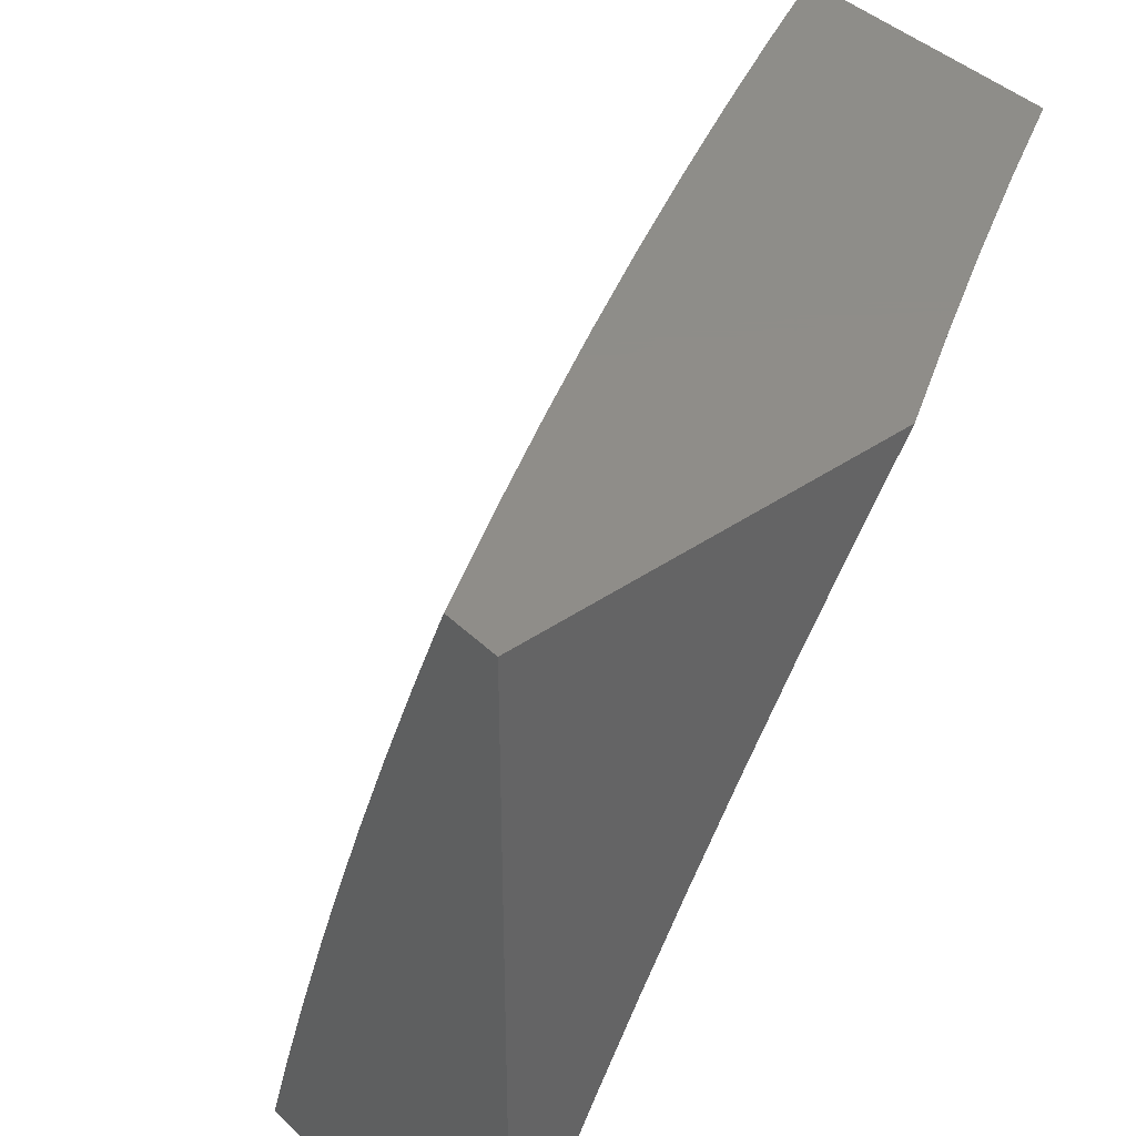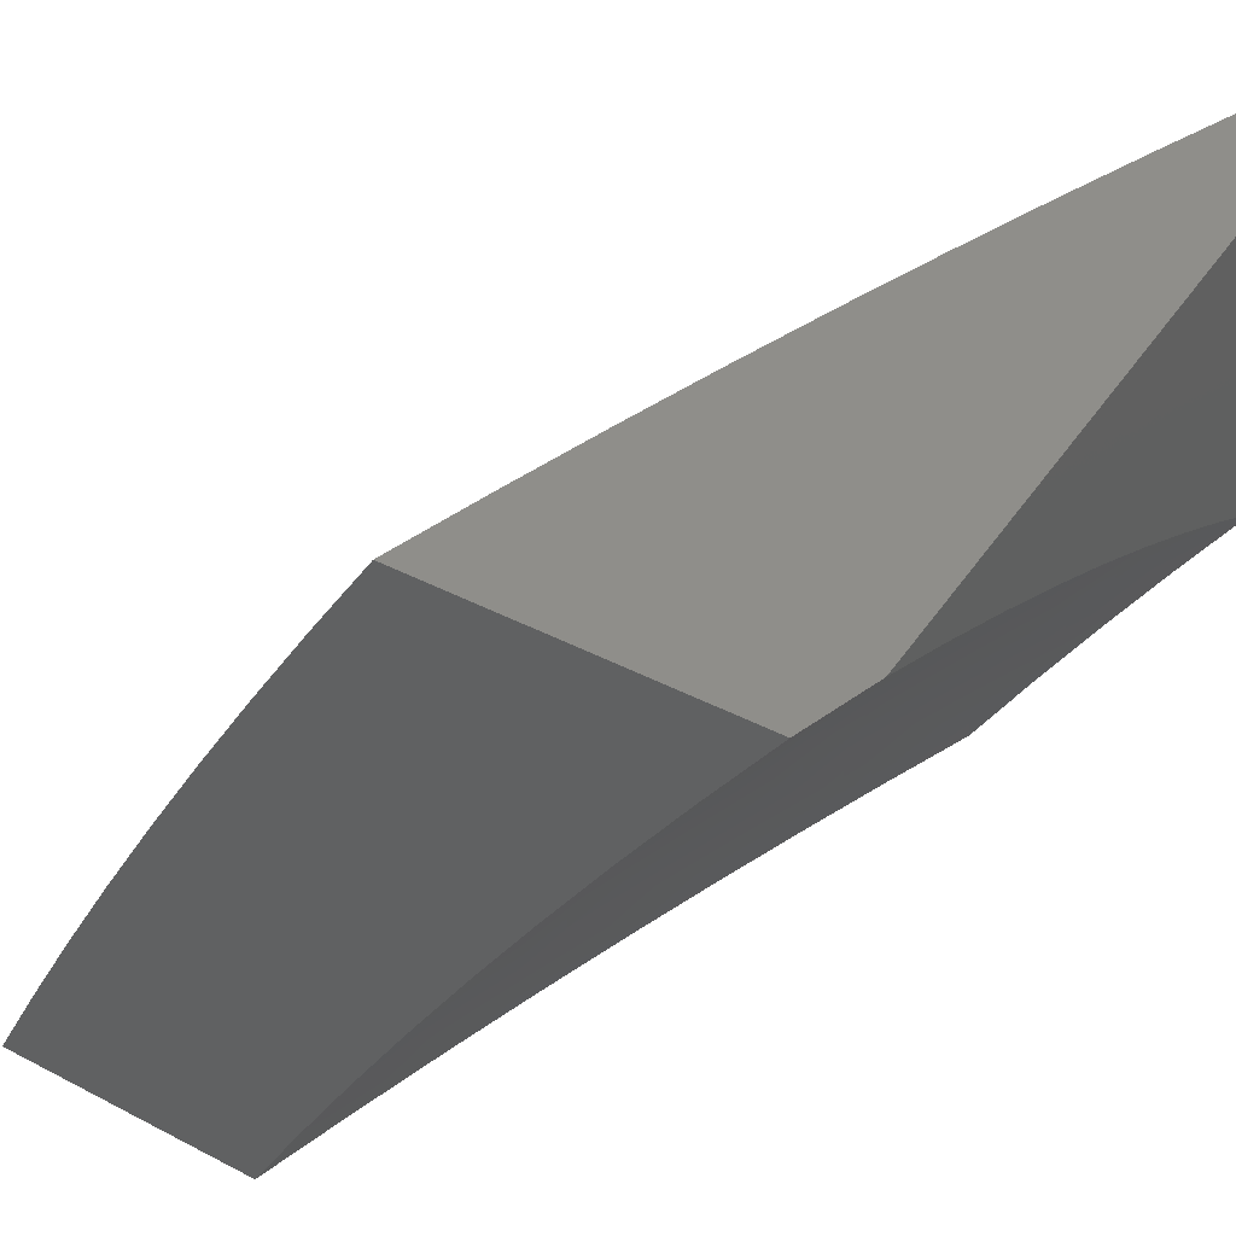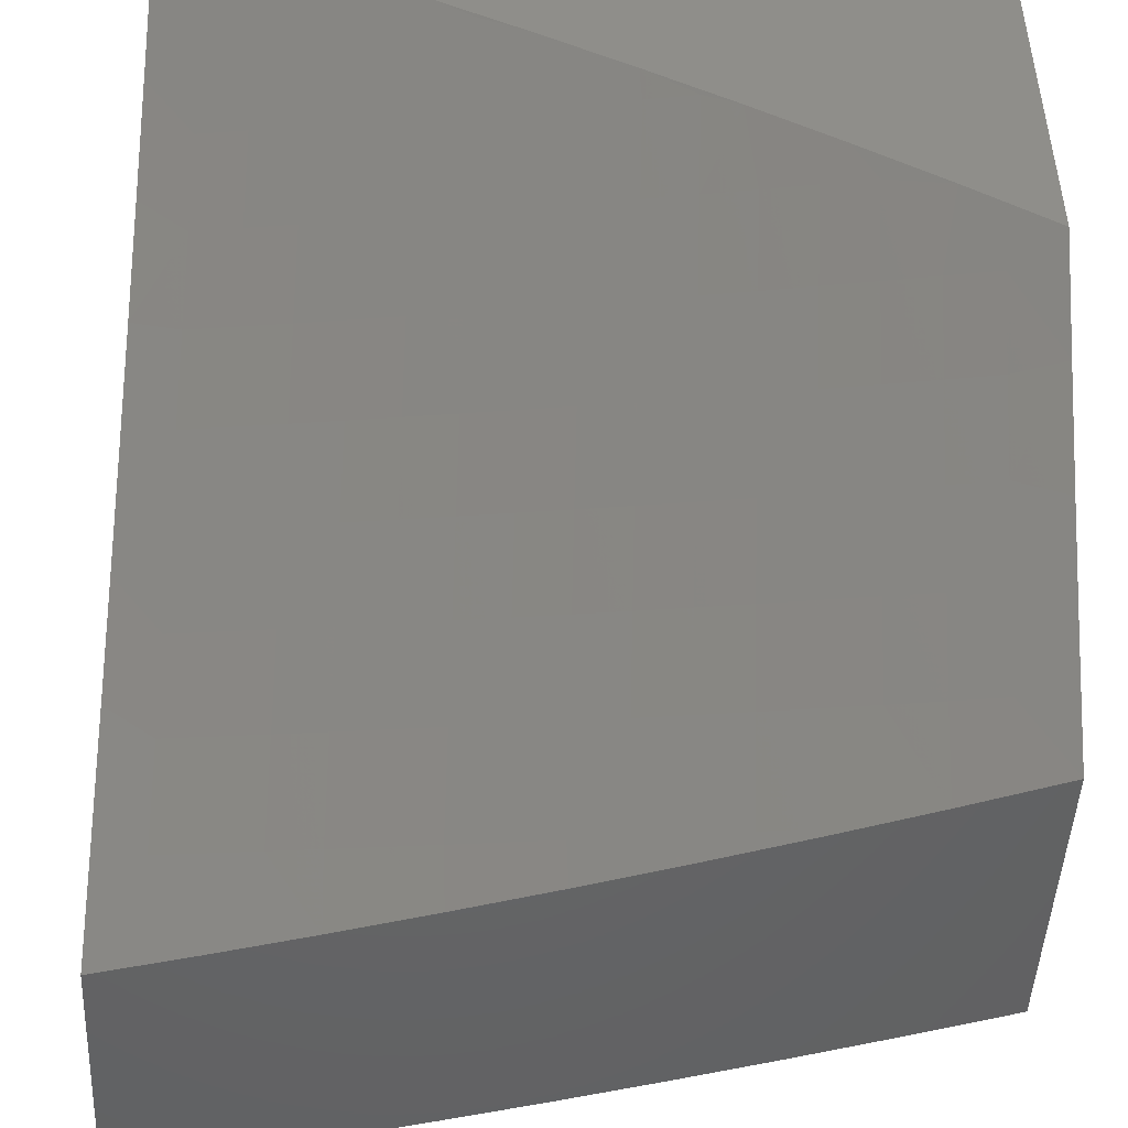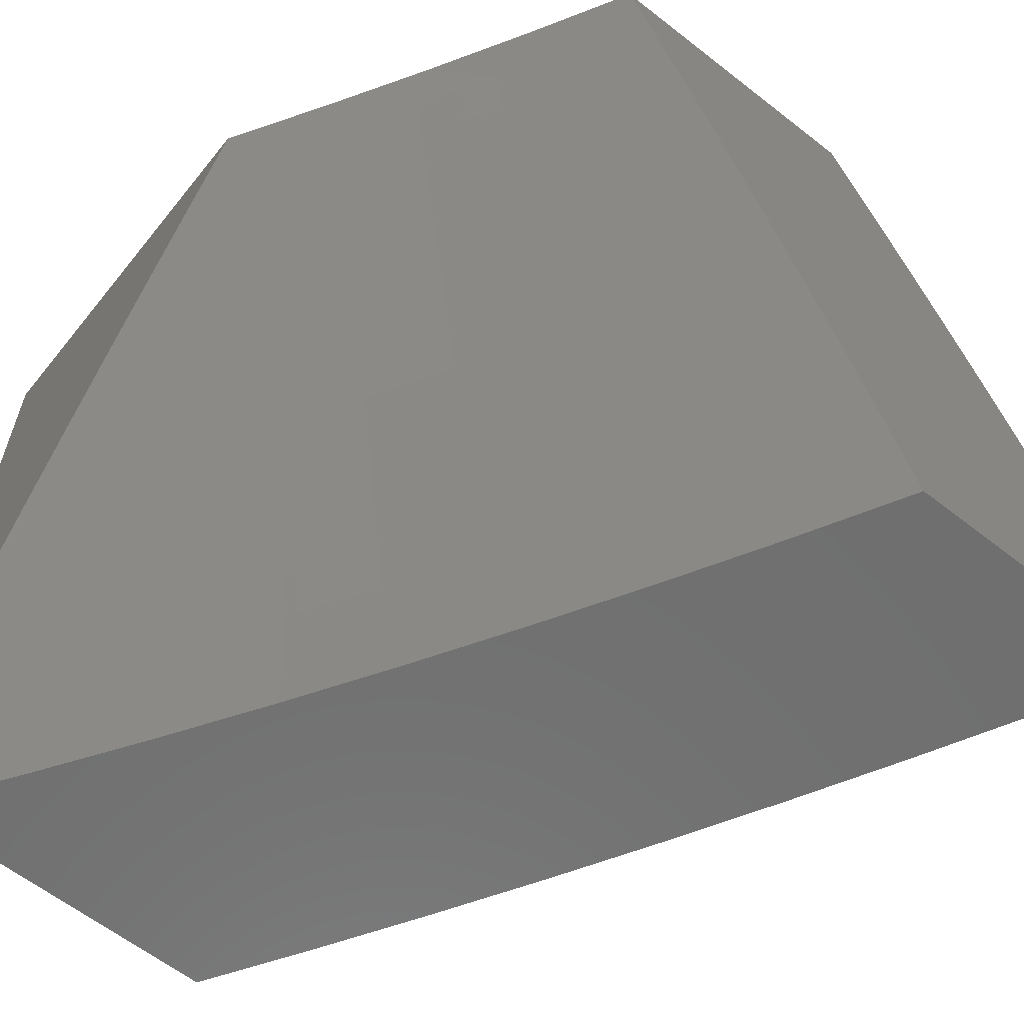
<metadata>
{"format":"stl","ext":"stl","renderer":"f3d","projection":"perspective","resolution":1024,"background":"white","views":[{"elev":40.4,"azim":-130.3,"up":"+Z"},{"elev":43.2,"azim":-148.4,"up":"+Y"},{"elev":-47.4,"azim":-92.7,"up":"+Y"},{"elev":-61.4,"azim":-38.6,"up":"+Z"}]}
</metadata>
<code>
# stl→obj: 301 verts, 598 faces
v 9 6 3.1
v 9.032 6 3
v 9.075 5.909 3.063
v 9.115 5.879 3
v 9.141 5.811 3.063
v 9.196 5.756 3
v 9.205 5.713 3.063
v 9.276 5.633 3
v 9.269 5.614 3.063
v 9.331 5.515 3.063
v 9.316 5.506 3.125
v 9.377 5.407 3.125
v 9.362 5.398 3.188
v 9.422 5.298 3.188
v 9.407 5.29 3.25
v 9.465 5.189 3.25
v 9.45 5.181 3.313
v 9.512 5.071 3.313
v 9.496 5.063 3.376
v 9.529 5 3.379
v 9.479 5.054 3.438
v 9.486 5 3.504
v 9.463 5.045 3.501
v 9.446 5.036 3.563
v 9.401 5.154 3.501
v 9.384 5.145 3.563
v 9.343 5.254 3.501
v 9.326 5.244 3.563
v 9.284 5.353 3.501
v 9.267 5.343 3.563
v 9.224 5.452 3.501
v 9.207 5.442 3.563
v 9.162 5.55 3.501
v 9.146 5.54 3.563
v 9.1 5.647 3.501
v 9.084 5.637 3.563
v 9.036 5.744 3.501
v 9.02 5.734 3.563
v 9 5.766 3.559
v 9.003 5.724 3.626
v 9 5.703 3.671
v 9.067 5.627 3.626
v 9.05 5.616 3.688
v 9.112 5.519 3.688
v 9.095 5.509 3.751
v 9.156 5.411 3.751
v 9.138 5.401 3.813
v 9.198 5.303 3.813
v 9.18 5.293 3.875
v 9.238 5.195 3.875
v 9.219 5.184 3.938
v 9.276 5.086 3.938
v 9.228 5.127 4
v 9.3 5 4
v 9.349 5 3.877
v 9.295 5.096 3.875
v 9.314 5.106 3.813
v 9.256 5.205 3.813
v 9.274 5.215 3.751
v 9.216 5.314 3.751
v 9.233 5.324 3.688
v 9.173 5.422 3.688
v 9.191 5.432 3.626
v 9.129 5.53 3.626
v 9.354 5.509 3
v 9.392 5.415 3.063
v 9.437 5.306 3.125
v 9.48 5.198 3.188
v 9.527 5.079 3.25
v 9.57 5 3.253
v 9.43 5.383 3
v 9.451 5.315 3.063
v 9.495 5.206 3.125
v 9.543 5.088 3.188
v 9.504 5.256 3
v 9.51 5.214 3.063
v 9.558 5.096 3.125
v 9.61 5 3.127
v 9.577 5.129 3
v 9.572 5.103 3.063
v 9.648 5 3
v 9.442 5 3.629
v 9.429 5.027 3.626
v 9.367 5.136 3.626
v 9.309 5.235 3.626
v 9.251 5.334 3.626
v 9.411 5.017 3.688
v 9.396 5 3.753
v 9.393 5.008 3.751
v 9.154 5.252 4
v 9.161 5.282 3.938
v 9.12 5.39 3.875
v 9.077 5.498 3.813
v 9.033 5.606 3.751
v 9.078 5.377 4
v 9.102 5.379 3.938
v 9.059 5.487 3.875
v 9.015 5.595 3.813
v 9 5.637 3.782
v 9.041 5.476 3.938
v 9 5.5 4
v 9 5.57 3.892
v 9 5.828 3.446
v 9.052 5.755 3.438
v 9.116 5.657 3.438
v 9.179 5.56 3.438
v 9.24 5.461 3.438
v 9.3 5.362 3.438
v 9.36 5.263 3.438
v 9.418 5.163 3.438
v 9.002 5.861 3.376
v 9 5.887 3.332
v 9.018 5.871 3.313
v 9 5.945 3.217
v 9.032 5.881 3.25
v 9.047 5.89 3.188
v 9.098 5.784 3.25
v 9.112 5.793 3.188
v 9.162 5.686 3.25
v 9.177 5.695 3.188
v 9.225 5.588 3.25
v 9.24 5.597 3.188
v 9.287 5.489 3.25
v 9.302 5.498 3.188
v 9.347 5.389 3.25
v 9.061 5.899 3.125
v 9.127 5.802 3.125
v 9.191 5.704 3.125
v 9.254 5.605 3.125
v 9.083 5.774 3.313
v 9.147 5.677 3.313
v 9.21 5.578 3.313
v 9.272 5.48 3.313
v 9.332 5.381 3.313
v 9.391 5.281 3.313
v 9.068 5.764 3.376
v 9.132 5.667 3.376
v 9.194 5.569 3.376
v 9.256 5.471 3.376
v 9.316 5.372 3.376
v 9.376 5.272 3.376
v 9.434 5.172 3.376
v 9.292 5.225 3.688
v 9.332 5.116 3.751
v 9.35 5.126 3.688
v 9.96 5 3.127
v 9.996 5 3
v 9.922 5.11 3.063
v 9.931 5.128 3
v 9.862 5.227 3.063
v 9.864 5.255 3
v 9.799 5.343 3.063
v 9.796 5.382 3
v 9.735 5.458 3.063
v 9.726 5.507 3
v 9.685 5.547 3.063
v 9.654 5.632 3
v 9.634 5.635 3.063
v 9.582 5.723 3.063
v 9.568 5.714 3.125
v 9.515 5.802 3.125
v 9.501 5.793 3.188
v 9.448 5.88 3.188
v 9.433 5.871 3.25
v 9.379 5.957 3.25
v 9.364 5.948 3.313
v 9.35 6 3.253
v 9.308 6 3.379
v 9.581 5.756 3
v 9.529 5.81 3.063
v 9.462 5.889 3.125
v 9.393 5.966 3.188
v 9.506 5.878 3
v 9.476 5.897 3.063
v 9.407 5.975 3.125
v 9.391 6 3.127
v 9.43 6 3
v 9.421 5.984 3.063
v 9.265 6 3.505
v 9.334 5.929 3.438
v 9.349 5.938 3.376
v 9.418 5.862 3.313
v 9.486 5.784 3.25
v 9.554 5.706 3.188
v 9.62 5.627 3.125
v 9.219 6 3.629
v 9.248 5.994 3.563
v 9.302 5.908 3.563
v 9.318 5.919 3.501
v 9.372 5.833 3.501
v 9.388 5.843 3.438
v 9.441 5.756 3.438
v 9.456 5.766 3.376
v 9.509 5.679 3.376
v 9.524 5.688 3.313
v 9.576 5.601 3.313
v 9.591 5.61 3.25
v 9.642 5.522 3.25
v 9.656 5.53 3.188
v 9.706 5.442 3.188
v 9.721 5.45 3.125
v 9.785 5.335 3.125
v 9.172 6 3.753
v 9.198 5.962 3.751
v 9.231 5.983 3.626
v 9.164 5.939 3.875
v 9.124 6 3.877
v 9.074 6 4
v 9.153 5.878 4
v 9.218 5.855 3.875
v 9.253 5.877 3.751
v 9.306 5.792 3.751
v 9.34 5.813 3.626
v 9.393 5.727 3.626
v 9.409 5.737 3.563
v 9.461 5.651 3.563
v 9.477 5.66 3.501
v 9.529 5.573 3.501
v 9.545 5.583 3.438
v 9.595 5.495 3.438
v 9.611 5.504 3.376
v 9.661 5.416 3.376
v 9.676 5.425 3.313
v 9.74 5.31 3.313
v 9.755 5.319 3.25
v 9.817 5.203 3.25
v 9.832 5.211 3.188
v 9.878 5.087 3.25
v 9.893 5.095 3.188
v 9.921 5 3.253
v 9.23 5.756 4
v 9.271 5.77 3.875
v 9.359 5.706 3.751
v 9.445 5.641 3.626
v 9.512 5.564 3.563
v 9.579 5.486 3.501
v 9.645 5.408 3.438
v 9.724 5.302 3.376
v 9.802 5.195 3.313
v 9.862 5.079 3.313
v 9.324 5.685 3.875
v 9.306 5.632 4
v 9.376 5.599 3.875
v 9.38 5.508 4
v 9.426 5.513 3.875
v 9.476 5.427 3.875
v 9.512 5.448 3.751
v 9.561 5.361 3.751
v 9.596 5.38 3.626
v 9.659 5.266 3.626
v 9.675 5.275 3.563
v 9.737 5.161 3.563
v 9.754 5.169 3.501
v 9.797 5.046 3.563
v 9.814 5.054 3.501
v 9.841 5 3.504
v 9.83 5.063 3.438
v 9.882 5 3.379
v 9.847 5.071 3.376
v 9.453 5.382 4
v 9.525 5.341 3.875
v 9.624 5.247 3.751
v 9.72 5.152 3.626
v 9.78 5.037 3.626
v 9.798 5 3.629
v 9.524 5.256 4
v 9.588 5.227 3.875
v 9.685 5.133 3.751
v 9.745 5.019 3.751
v 9.593 5.128 4
v 9.649 5.114 3.875
v 9.661 5 4
v 9.708 5 3.877
v 9.754 5 3.753
v 9.908 5.102 3.125
v 9.847 5.219 3.125
v 9.786 5.187 3.376
v 9.77 5.178 3.438
v 9.708 5.293 3.438
v 9.77 5.327 3.188
v 9.692 5.434 3.25
v 9.626 5.513 3.313
v 9.56 5.592 3.376
v 9.493 5.67 3.438
v 9.425 5.747 3.501
v 9.356 5.823 3.563
v 9.286 5.898 3.626
v 9.692 5.284 3.501
v 9.612 5.389 3.563
v 9.546 5.467 3.626
v 9.462 5.534 3.751
v 9.629 5.399 3.501
v 9.671 5.539 3.125
v 9.605 5.618 3.188
v 9.539 5.697 3.25
v 9.472 5.775 3.313
v 9.403 5.852 3.376
v 9.563 5.477 3.563
v 9.496 5.554 3.626
v 9.411 5.62 3.751
v 9 6 4
f 1 2 3
f 3 2 4
f 3 4 5
f 5 4 6
f 5 6 7
f 7 6 8
f 7 8 9
f 9 8 10
f 9 10 11
f 11 10 12
f 11 12 13
f 13 12 14
f 13 14 15
f 15 14 16
f 15 16 17
f 17 16 18
f 17 18 19
f 19 18 20
f 19 20 21
f 21 20 22
f 21 22 23
f 23 22 24
f 23 24 25
f 25 24 26
f 25 26 27
f 27 26 28
f 27 28 29
f 29 28 30
f 29 30 31
f 31 30 32
f 31 32 33
f 33 32 34
f 33 34 35
f 35 34 36
f 35 36 37
f 37 36 38
f 37 38 39
f 39 38 40
f 39 40 41
f 41 40 42
f 41 42 43
f 43 42 44
f 43 44 45
f 45 44 46
f 45 46 47
f 47 46 48
f 47 48 49
f 49 48 50
f 49 50 51
f 51 50 52
f 51 52 53
f 53 52 54
f 54 52 55
f 55 52 56
f 55 56 57
f 57 56 58
f 57 58 59
f 59 58 60
f 59 60 61
f 61 60 62
f 61 62 63
f 63 62 64
f 63 64 34
f 34 64 36
f 8 65 10
f 10 65 66
f 10 66 12
f 12 66 67
f 12 67 14
f 14 67 68
f 14 68 16
f 16 68 69
f 16 69 18
f 18 69 70
f 18 70 20
f 65 71 66
f 66 71 72
f 66 72 67
f 67 72 73
f 67 73 68
f 68 73 74
f 68 74 69
f 69 74 70
f 71 75 72
f 72 75 76
f 72 76 73
f 73 76 77
f 73 77 74
f 74 77 78
f 74 78 70
f 75 79 76
f 76 79 80
f 76 80 77
f 77 80 78
f 79 81 80
f 80 81 78
f 22 82 24
f 24 82 83
f 24 83 26
f 26 83 84
f 26 84 28
f 28 84 85
f 28 85 30
f 30 85 86
f 30 86 32
f 32 86 63
f 32 63 34
f 83 82 87
f 87 82 88
f 87 88 89
f 89 88 55
f 89 55 57
f 53 90 51
f 51 90 91
f 51 91 49
f 49 91 92
f 49 92 47
f 47 92 93
f 47 93 45
f 45 93 94
f 45 94 43
f 43 94 41
f 90 95 91
f 91 95 96
f 91 96 92
f 92 96 97
f 92 97 93
f 93 97 98
f 93 98 94
f 94 98 99
f 94 99 41
f 96 95 100
f 100 95 101
f 100 101 102
f 99 98 102
f 102 98 97
f 102 97 100
f 100 97 96
f 39 103 37
f 37 103 104
f 37 104 35
f 35 104 105
f 35 105 33
f 33 105 106
f 33 106 31
f 31 106 107
f 31 107 29
f 29 107 108
f 29 108 27
f 27 108 109
f 27 109 25
f 25 109 110
f 25 110 23
f 23 110 21
f 104 103 111
f 111 103 112
f 111 112 113
f 113 112 114
f 113 114 115
f 115 114 116
f 115 116 117
f 117 116 118
f 117 118 119
f 119 118 120
f 119 120 121
f 121 120 122
f 121 122 123
f 123 122 124
f 123 124 125
f 125 124 13
f 125 13 15
f 114 1 116
f 116 1 126
f 116 126 118
f 118 126 127
f 118 127 120
f 120 127 128
f 120 128 122
f 122 128 129
f 122 129 124
f 124 129 11
f 124 11 13
f 126 1 3
f 127 126 3
f 113 115 130
f 130 115 117
f 130 117 131
f 131 117 119
f 131 119 132
f 132 119 121
f 132 121 133
f 133 121 123
f 133 123 134
f 134 123 125
f 134 125 135
f 135 125 15
f 135 15 17
f 111 113 136
f 136 113 130
f 136 130 137
f 137 130 131
f 137 131 138
f 138 131 132
f 138 132 139
f 139 132 133
f 139 133 140
f 140 133 134
f 140 134 141
f 141 134 135
f 141 135 142
f 142 135 17
f 142 17 19
f 128 127 5
f 5 127 3
f 105 104 136
f 136 104 111
f 105 136 137
f 42 40 38
f 42 38 36
f 129 128 7
f 7 128 5
f 106 105 137
f 106 137 138
f 44 42 64
f 64 42 36
f 11 129 9
f 9 129 7
f 107 106 138
f 107 138 139
f 46 44 62
f 62 44 64
f 107 139 108
f 108 139 140
f 108 140 109
f 109 140 141
f 109 141 110
f 110 141 142
f 110 142 21
f 21 142 19
f 63 86 61
f 61 86 143
f 61 143 59
f 59 143 144
f 59 144 57
f 57 144 89
f 143 86 85
f 46 62 60
f 46 60 48
f 48 60 58
f 48 58 50
f 50 58 56
f 50 56 52
f 143 85 145
f 145 85 84
f 145 84 87
f 87 84 83
f 89 144 145
f 145 144 143
f 89 145 87
f 146 147 148
f 148 147 149
f 148 149 150
f 150 149 151
f 150 151 152
f 152 151 153
f 152 153 154
f 154 153 155
f 154 155 156
f 156 155 157
f 156 157 158
f 158 157 159
f 158 159 160
f 160 159 161
f 160 161 162
f 162 161 163
f 162 163 164
f 164 163 165
f 164 165 166
f 166 165 167
f 166 167 168
f 157 169 159
f 159 169 170
f 159 170 161
f 161 170 171
f 161 171 163
f 163 171 172
f 163 172 165
f 165 172 167
f 169 173 170
f 170 173 174
f 170 174 171
f 171 174 175
f 171 175 172
f 172 175 176
f 172 176 167
f 173 177 174
f 174 177 178
f 174 178 175
f 175 178 176
f 177 176 178
f 179 180 168
f 168 180 181
f 168 181 166
f 166 181 182
f 166 182 164
f 164 182 183
f 164 183 162
f 162 183 184
f 162 184 160
f 160 184 185
f 160 185 158
f 158 185 156
f 186 187 179
f 179 187 188
f 179 188 189
f 189 188 190
f 189 190 191
f 191 190 192
f 191 192 193
f 193 192 194
f 193 194 195
f 195 194 196
f 195 196 197
f 197 196 198
f 197 198 199
f 199 198 200
f 199 200 201
f 201 200 202
f 201 202 152
f 152 202 150
f 203 204 186
f 186 204 205
f 186 205 187
f 187 205 188
f 204 203 206
f 206 203 207
f 206 207 208
f 208 209 206
f 206 209 210
f 206 210 211
f 211 210 212
f 211 212 213
f 213 212 214
f 213 214 215
f 215 214 216
f 215 216 217
f 217 216 218
f 217 218 219
f 219 218 220
f 219 220 221
f 221 220 222
f 221 222 223
f 223 222 224
f 223 224 225
f 225 224 226
f 225 226 227
f 227 226 228
f 227 228 229
f 229 228 230
f 229 230 146
f 209 231 210
f 210 231 232
f 210 232 212
f 212 232 233
f 212 233 214
f 214 233 234
f 214 234 216
f 216 234 235
f 216 235 218
f 218 235 236
f 218 236 220
f 220 236 237
f 220 237 222
f 222 237 238
f 222 238 224
f 224 238 239
f 224 239 226
f 226 239 240
f 226 240 228
f 228 240 230
f 232 231 241
f 241 231 242
f 241 242 243
f 243 242 244
f 243 244 245
f 245 244 246
f 245 246 247
f 247 246 248
f 247 248 249
f 249 248 250
f 249 250 251
f 251 250 252
f 251 252 253
f 253 252 254
f 253 254 255
f 255 254 256
f 255 256 257
f 257 256 258
f 257 258 259
f 259 258 240
f 259 240 239
f 244 260 246
f 246 260 261
f 246 261 248
f 248 261 262
f 248 262 250
f 250 262 263
f 250 263 252
f 252 263 264
f 252 264 254
f 254 264 265
f 254 265 256
f 260 266 261
f 261 266 267
f 261 267 262
f 262 267 268
f 262 268 263
f 263 268 269
f 263 269 264
f 264 269 265
f 266 270 267
f 267 270 271
f 267 271 268
f 268 271 269
f 270 272 271
f 271 272 273
f 271 273 269
f 269 273 274
f 269 274 265
f 258 230 240
f 229 146 275
f 275 146 148
f 275 148 150
f 229 275 276
f 276 275 150
f 276 150 202
f 257 259 277
f 277 259 239
f 277 239 238
f 255 257 278
f 278 257 277
f 278 277 279
f 279 277 238
f 279 238 237
f 229 276 227
f 227 276 280
f 227 280 225
f 225 280 281
f 225 281 223
f 223 281 282
f 223 282 221
f 221 282 283
f 221 283 219
f 219 283 284
f 219 284 217
f 217 284 285
f 217 285 215
f 215 285 286
f 215 286 213
f 213 286 287
f 213 287 211
f 211 287 204
f 211 204 206
f 280 276 202
f 255 278 253
f 253 278 288
f 253 288 251
f 251 288 289
f 251 289 249
f 249 289 290
f 249 290 247
f 247 290 291
f 247 291 245
f 245 291 243
f 288 278 279
f 281 280 200
f 200 280 202
f 288 279 292
f 292 279 237
f 292 237 236
f 152 154 201
f 201 154 293
f 201 293 199
f 199 293 294
f 199 294 197
f 197 294 295
f 197 295 195
f 195 295 296
f 195 296 193
f 193 296 297
f 193 297 191
f 191 297 180
f 191 180 189
f 189 180 179
f 282 281 198
f 198 281 200
f 288 292 289
f 289 292 298
f 289 298 290
f 290 298 299
f 290 299 291
f 291 299 300
f 291 300 243
f 243 300 241
f 298 292 236
f 154 156 293
f 293 156 185
f 293 185 294
f 294 185 184
f 294 184 295
f 295 184 183
f 295 183 296
f 296 183 182
f 296 182 297
f 297 182 181
f 297 181 180
f 283 282 196
f 196 282 198
f 299 298 235
f 235 298 236
f 284 283 194
f 194 283 196
f 300 299 234
f 234 299 235
f 284 194 192
f 284 192 285
f 285 192 190
f 285 190 286
f 286 190 188
f 286 188 287
f 287 188 205
f 287 205 204
f 300 234 233
f 232 241 233
f 233 241 300
f 95 231 101
f 101 231 209
f 101 209 301
f 301 209 208
f 231 95 242
f 242 95 90
f 242 90 244
f 244 90 53
f 244 53 260
f 260 53 54
f 260 54 266
f 266 54 270
f 270 54 272
f 54 55 272
f 272 55 88
f 272 88 273
f 273 88 82
f 273 82 274
f 274 82 22
f 274 22 265
f 265 22 20
f 265 20 256
f 256 20 70
f 256 70 258
f 258 70 78
f 258 78 230
f 230 78 81
f 230 81 146
f 146 81 147
f 79 151 81
f 81 151 149
f 81 149 147
f 151 79 153
f 153 79 75
f 153 75 155
f 155 75 71
f 155 71 157
f 157 71 65
f 157 65 169
f 169 65 8
f 169 8 173
f 173 8 6
f 173 6 177
f 177 6 4
f 177 4 2
f 1 114 301
f 301 114 112
f 301 112 103
f 103 39 301
f 301 39 41
f 301 41 99
f 99 102 301
f 301 102 101
f 1 179 2
f 2 179 168
f 2 168 167
f 301 207 1
f 1 207 203
f 1 203 186
f 301 208 207
f 186 179 1
f 167 176 2
f 2 176 177

</code>
